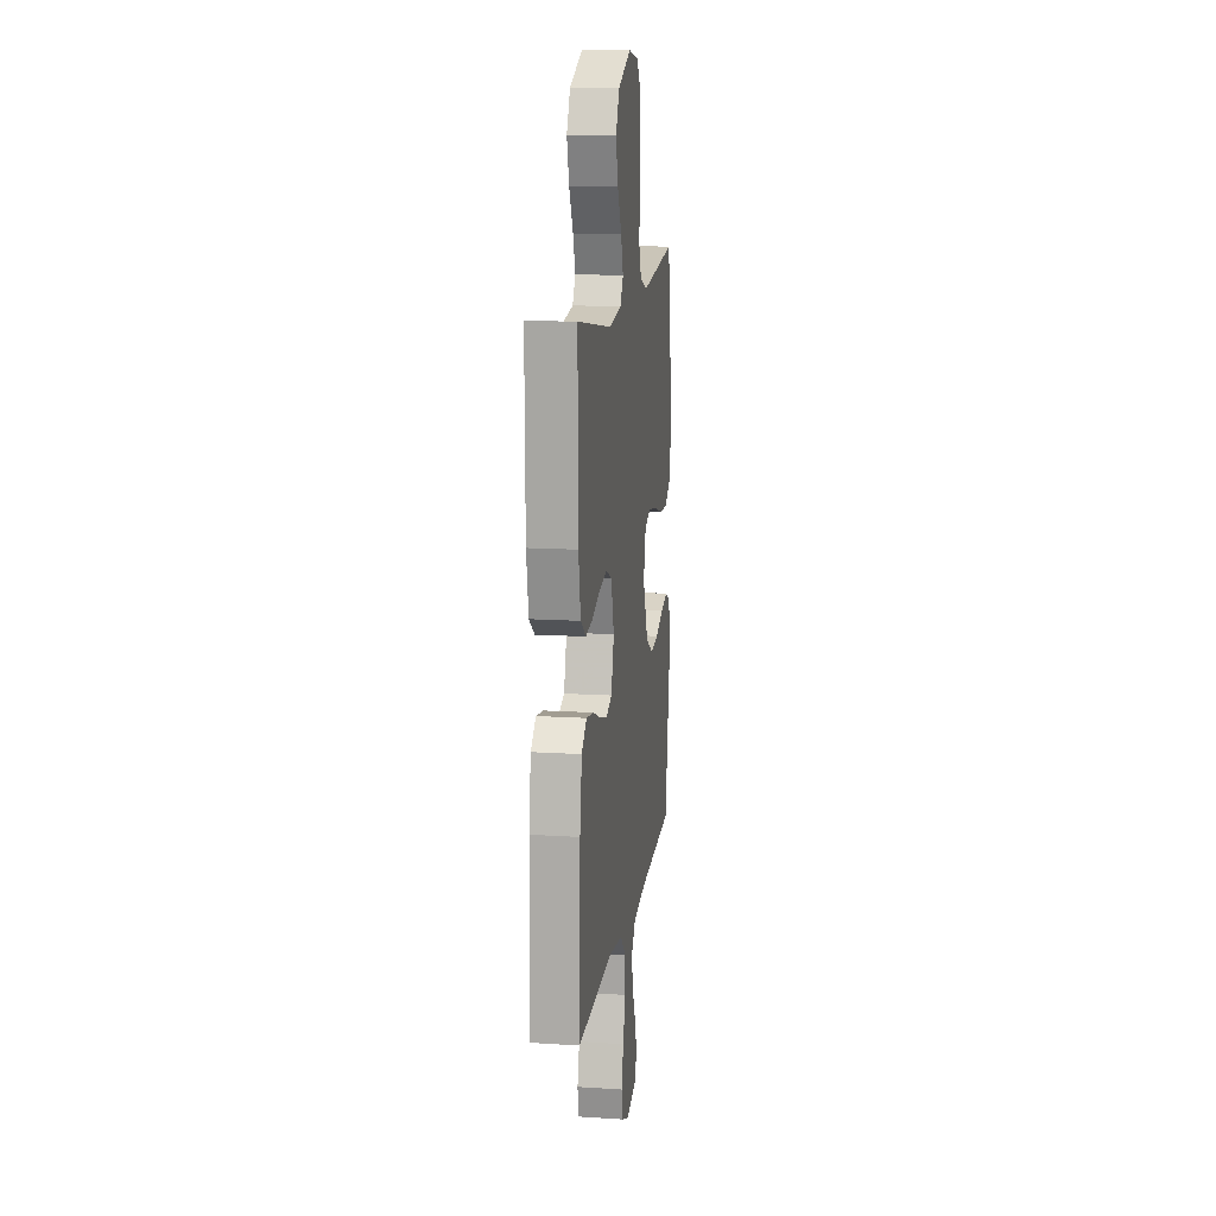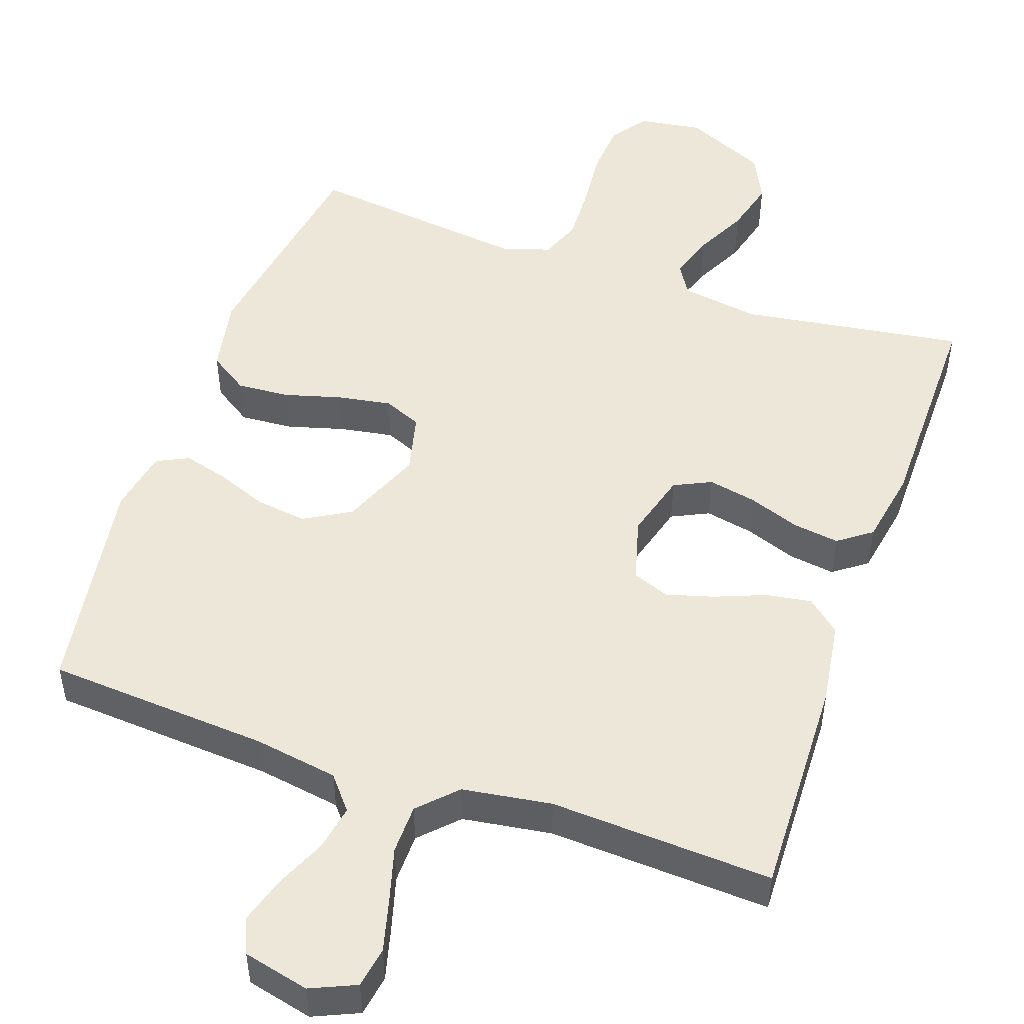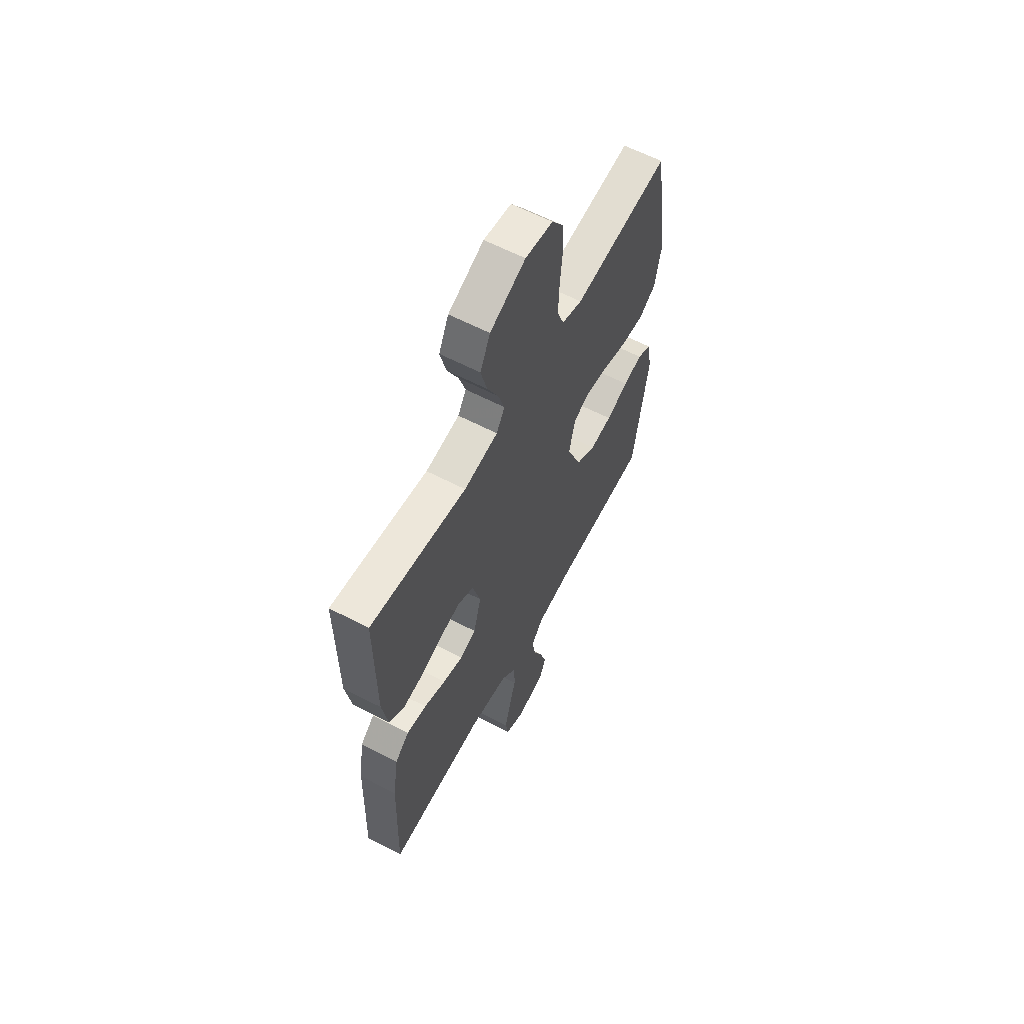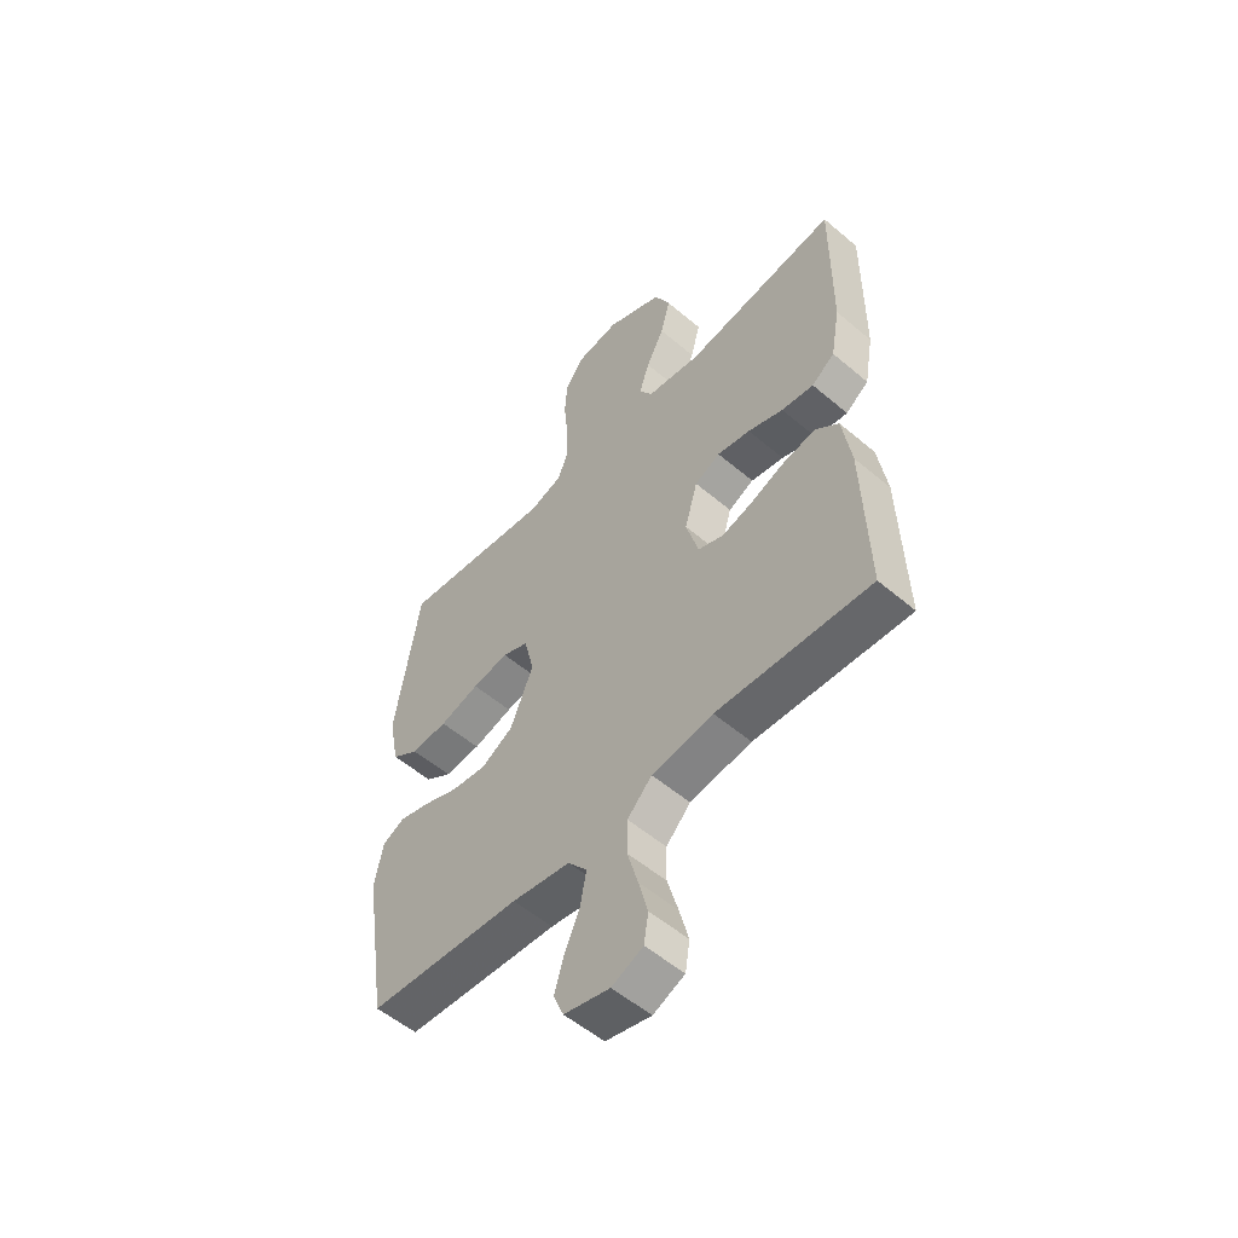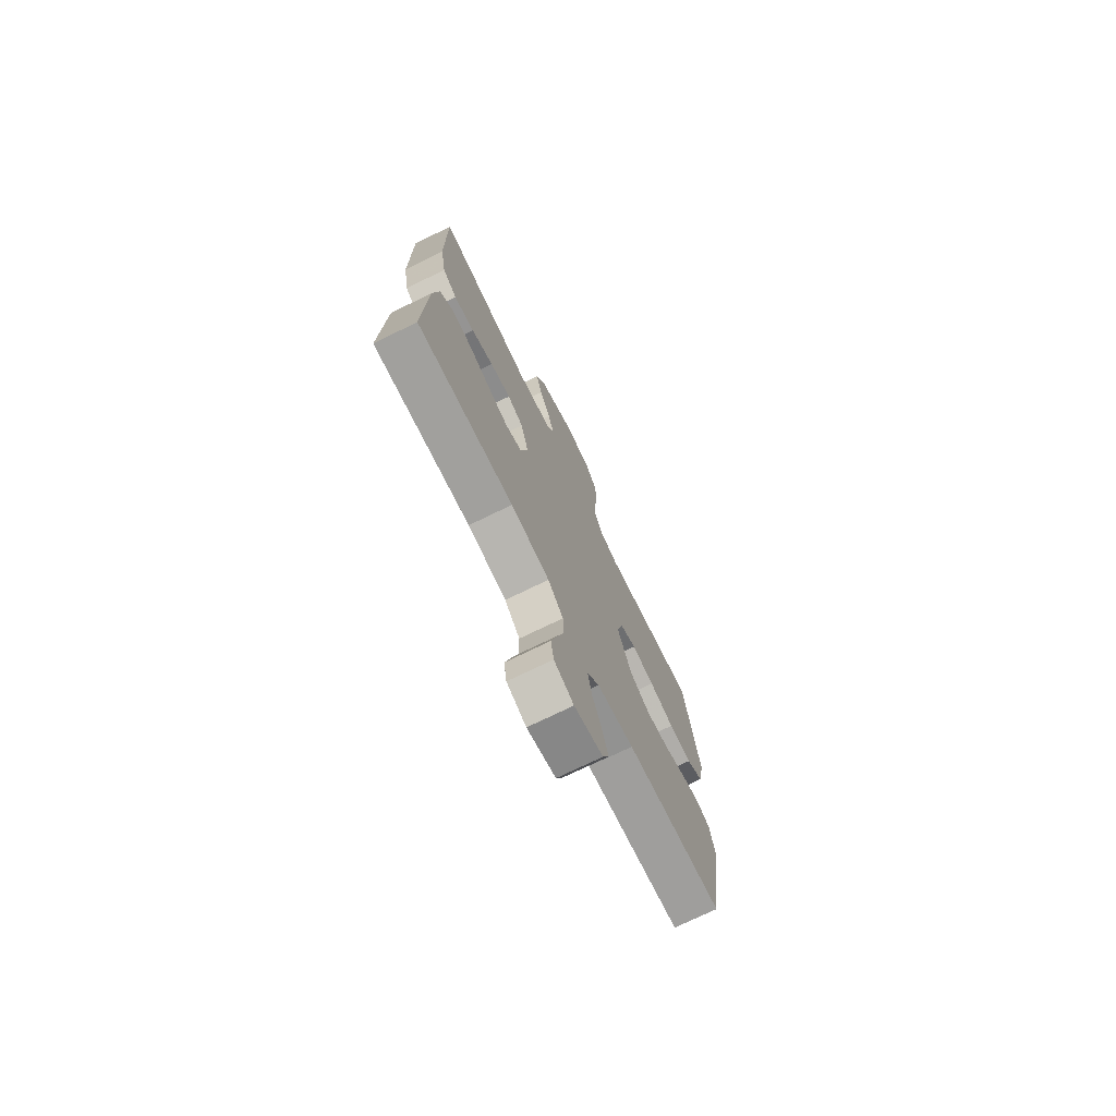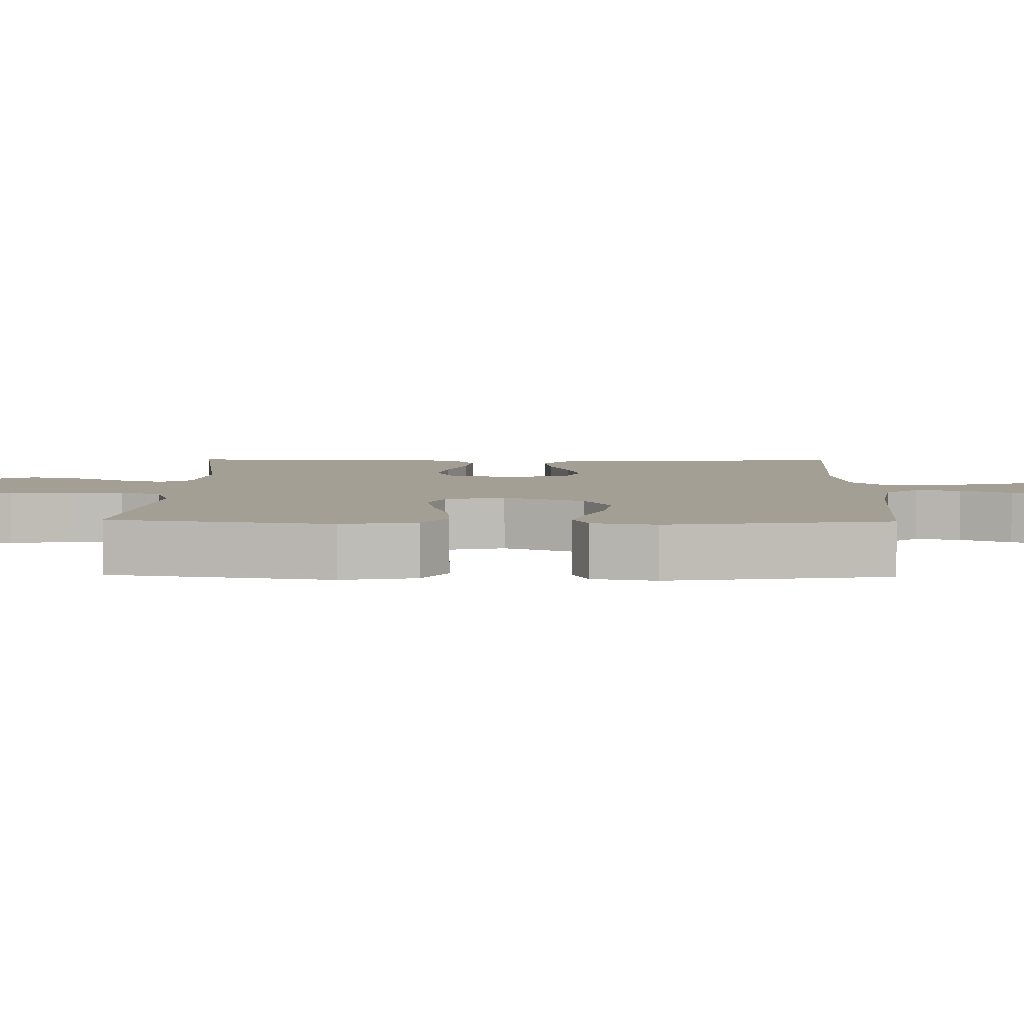
<metadata>
{"format":"obj","ext":"obj","renderer":"f3d","projection":"perspective","resolution":1024,"background":"white","views":[{"elev":13.8,"azim":-81.9,"up":"+Z"},{"elev":50.0,"azim":-160.7,"up":"+Y"},{"elev":61.1,"azim":-62.0,"up":"+Z"},{"elev":-54.4,"azim":-132.0,"up":"+Z"},{"elev":-74.1,"azim":-64.0,"up":"+Z"},{"elev":5.5,"azim":91.2,"up":"+Y"}]}
</metadata>
<code>
v -0.5 0.07 -0.5
v -0.491 0.07 -0.2
v -0.474 0.07 -0.088
v -0.43 0.07 -0.05
v -0.368 0.07 -0.06
v -0.3 0.07 -0.087
v -0.237 0.07 -0.105
v -0.187 0.07 -0.086
v -0.163 0.07 0
v -0.188 0.07 0.089
v -0.238 0.07 0.113
v -0.303 0.07 0.1
v -0.372 0.07 0.075
v -0.435 0.07 0.066
v -0.48 0.07 0.099
v -0.498 0.07 0.2
v -0.5 0.07 0.5
v -0.2 0.07 0.455
v -0.094 0.07 0.471
v -0.068 0.07 0.513
v -0.088 0.07 0.574
v -0.123 0.07 0.644
v -0.142 0.07 0.716
v -0.111 0.07 0.78
v 0 0.07 0.83
v 0.086 0.07 0.817
v 0.121 0.07 0.767
v 0.126 0.07 0.695
v 0.118 0.07 0.615
v 0.115 0.07 0.54
v 0.136 0.07 0.485
v 0.2 0.07 0.464
v 0.5 0.07 0.5
v 0.547 0.07 0.2
v 0.527 0.07 0.098
v 0.474 0.07 0.063
v 0.403 0.07 0.068
v 0.325 0.07 0.09
v 0.254 0.07 0.102
v 0.203 0.07 0.081
v 0.183 0.07 0
v 0.228 0.07 -0.109
v 0.29 0.07 -0.145
v 0.359 0.07 -0.136
v 0.429 0.07 -0.109
v 0.488 0.07 -0.093
v 0.531 0.07 -0.114
v 0.547 0.07 -0.2
v 0.5 0.07 -0.5
v 0.2 0.07 -0.52
v 0.086 0.07 -0.538
v 0.049 0.07 -0.583
v 0.06 0.07 -0.644
v 0.09 0.07 -0.712
v 0.109 0.07 -0.775
v 0.089 0.07 -0.823
v 0 0.07 -0.844
v -0.061 0.07 -0.817
v -0.07 0.07 -0.762
v -0.052 0.07 -0.693
v -0.031 0.07 -0.619
v -0.032 0.07 -0.552
v -0.08 0.07 -0.503
v -0.2 0.07 -0.485
v -0.5 0 -0.5
v -0.491 0 -0.2
v -0.474 0 -0.088
v -0.43 0 -0.05
v -0.368 0 -0.06
v -0.3 0 -0.087
v -0.237 0 -0.105
v -0.187 0 -0.086
v -0.163 0 0
v -0.188 0 0.089
v -0.238 0 0.113
v -0.303 0 0.1
v -0.372 0 0.075
v -0.435 0 0.066
v -0.48 0 0.099
v -0.498 0 0.2
v -0.5 0 0.5
v -0.2 0 0.455
v -0.094 0 0.471
v -0.068 0 0.513
v -0.088 0 0.574
v -0.123 0 0.644
v -0.142 0 0.716
v -0.111 0 0.78
v 0 0 0.83
v 0.086 0 0.817
v 0.121 0 0.767
v 0.126 0 0.695
v 0.118 0 0.615
v 0.115 0 0.54
v 0.136 0 0.485
v 0.2 0 0.464
v 0.5 0 0.5
v 0.547 0 0.2
v 0.527 0 0.098
v 0.474 0 0.063
v 0.403 0 0.068
v 0.325 0 0.09
v 0.254 0 0.102
v 0.203 0 0.081
v 0.183 0 0
v 0.228 0 -0.109
v 0.29 0 -0.145
v 0.359 0 -0.136
v 0.429 0 -0.109
v 0.488 0 -0.093
v 0.531 0 -0.114
v 0.547 0 -0.2
v 0.5 0 -0.5
v 0.2 0 -0.52
v 0.086 0 -0.538
v 0.049 0 -0.583
v 0.06 0 -0.644
v 0.09 0 -0.712
v 0.109 0 -0.775
v 0.089 0 -0.823
v 0 0 -0.844
v -0.061 0 -0.817
v -0.07 0 -0.762
v -0.052 0 -0.693
v -0.031 0 -0.619
v -0.032 0 -0.552
v -0.08 0 -0.503
v -0.2 0 -0.485
f 59 60 61
f 58 59 61
f 57 58 61
f 56 57 61
f 55 56 61
f 54 55 61
f 53 54 61
f 52 53 61 62
f 51 52 62 63
f 48 49 50
f 47 48 50
f 46 47 50
f 45 46 50
f 44 45 50
f 50 51 63
f 44 50 63
f 43 44 63
f 36 37 38
f 35 36 38
f 34 35 38
f 33 34 38
f 32 33 38
f 31 32 38 39
f 30 31 39 40
f 27 28 29
f 26 27 29
f 25 26 29
f 24 25 29
f 23 24 29
f 22 23 29
f 21 22 29
f 20 21 29 30
f 30 40 41
f 20 30 41
f 19 20 41
f 16 17 18
f 15 16 18
f 14 15 18
f 13 14 18
f 12 13 18
f 11 12 18 19
f 4 5 6
f 3 4 6
f 2 3 6
f 1 2 6
f 64 1 6
f 64 6 7
f 64 7 8
f 63 64 8
f 43 63 8
f 42 43 8
f 19 41 42
f 11 19 42
f 10 11 42
f 9 10 42
f 8 9 42
f 125 124 123
f 125 123 122
f 125 122 121
f 125 121 120
f 125 120 119
f 125 119 118
f 125 118 117
f 126 125 117 116
f 127 126 116 115
f 114 113 112
f 114 112 111
f 114 111 110
f 114 110 109
f 114 109 108
f 127 115 114
f 127 114 108
f 127 108 107
f 102 101 100
f 102 100 99
f 102 99 98
f 102 98 97
f 102 97 96
f 103 102 96 95
f 104 103 95 94
f 93 92 91
f 93 91 90
f 93 90 89
f 93 89 88
f 93 88 87
f 93 87 86
f 93 86 85
f 94 93 85 84
f 105 104 94
f 105 94 84
f 105 84 83
f 82 81 80
f 82 80 79
f 82 79 78
f 82 78 77
f 82 77 76
f 83 82 76 75
f 70 69 68
f 70 68 67
f 70 67 66
f 70 66 65
f 70 65 128
f 71 70 128
f 72 71 128
f 72 128 127
f 72 127 107
f 72 107 106
f 106 105 83
f 106 83 75
f 106 75 74
f 106 74 73
f 106 73 72
f 1 65 66 2
f 2 66 67 3
f 3 67 68 4
f 4 68 69 5
f 5 69 70 6
f 6 70 71 7
f 7 71 72 8
f 8 72 73 9
f 9 73 74 10
f 10 74 75 11
f 11 75 76 12
f 12 76 77 13
f 13 77 78 14
f 14 78 79 15
f 15 79 80 16
f 16 80 81 17
f 17 81 82 18
f 18 82 83 19
f 19 83 84 20
f 20 84 85 21
f 21 85 86 22
f 22 86 87 23
f 23 87 88 24
f 24 88 89 25
f 25 89 90 26
f 26 90 91 27
f 27 91 92 28
f 28 92 93 29
f 29 93 94 30
f 30 94 95 31
f 31 95 96 32
f 32 96 97 33
f 33 97 98 34
f 34 98 99 35
f 35 99 100 36
f 36 100 101 37
f 37 101 102 38
f 38 102 103 39
f 39 103 104 40
f 40 104 105 41
f 41 105 106 42
f 42 106 107 43
f 43 107 108 44
f 44 108 109 45
f 45 109 110 46
f 46 110 111 47
f 47 111 112 48
f 48 112 113 49
f 49 113 114 50
f 50 114 115 51
f 51 115 116 52
f 52 116 117 53
f 53 117 118 54
f 54 118 119 55
f 55 119 120 56
f 56 120 121 57
f 57 121 122 58
f 58 122 123 59
f 59 123 124 60
f 60 124 125 61
f 61 125 126 62
f 62 126 127 63
f 63 127 128 64
f 64 128 65 1

</code>
